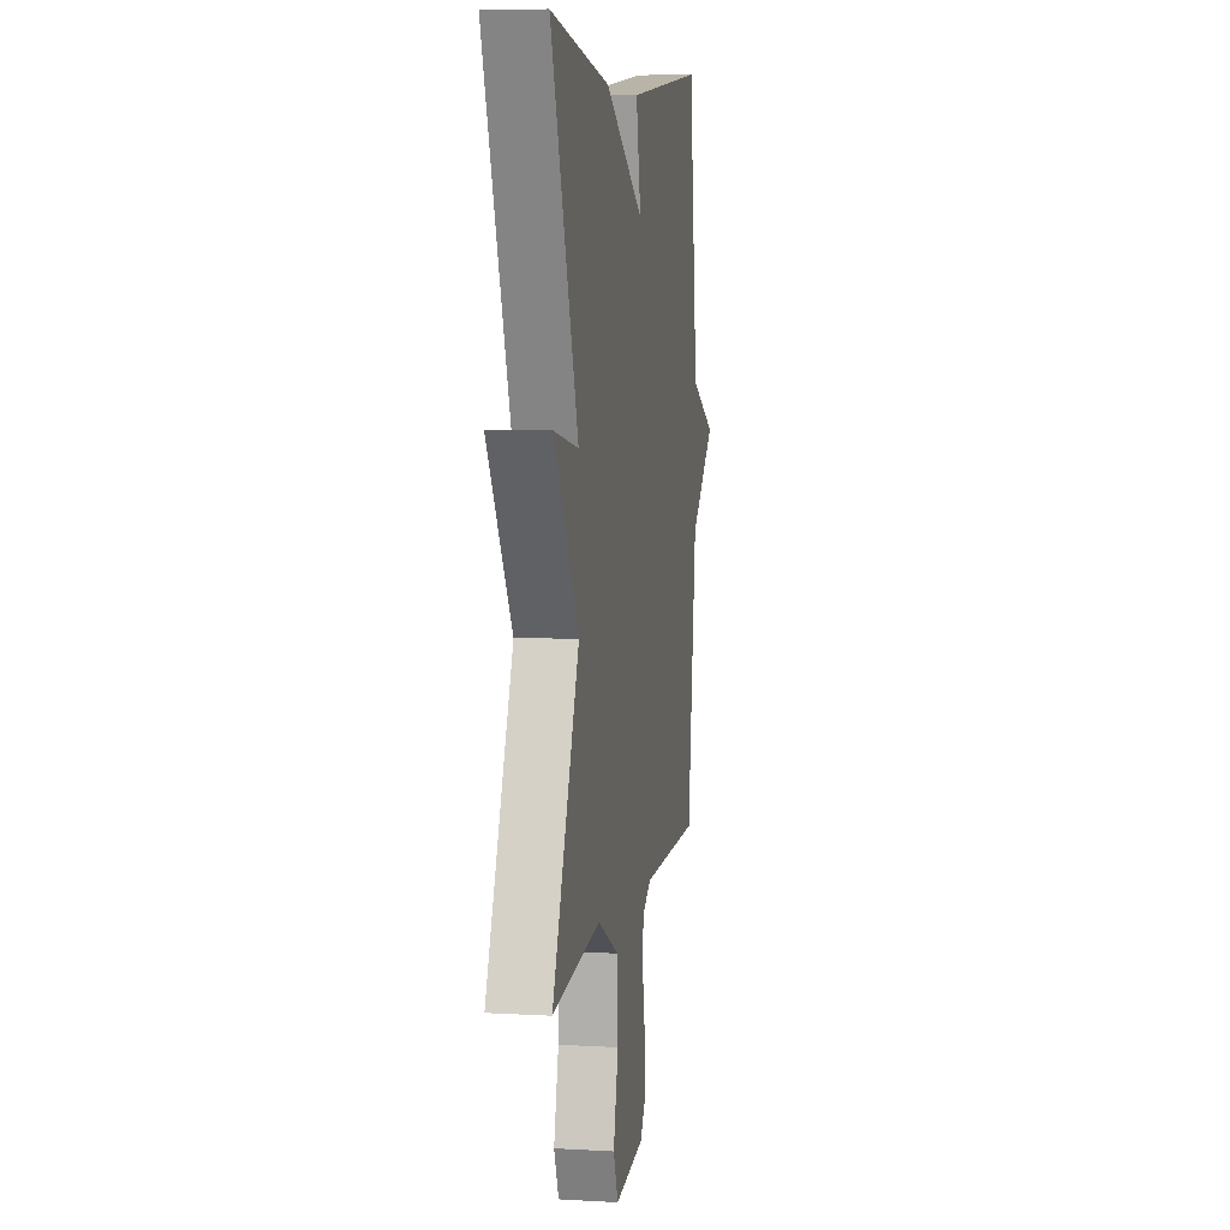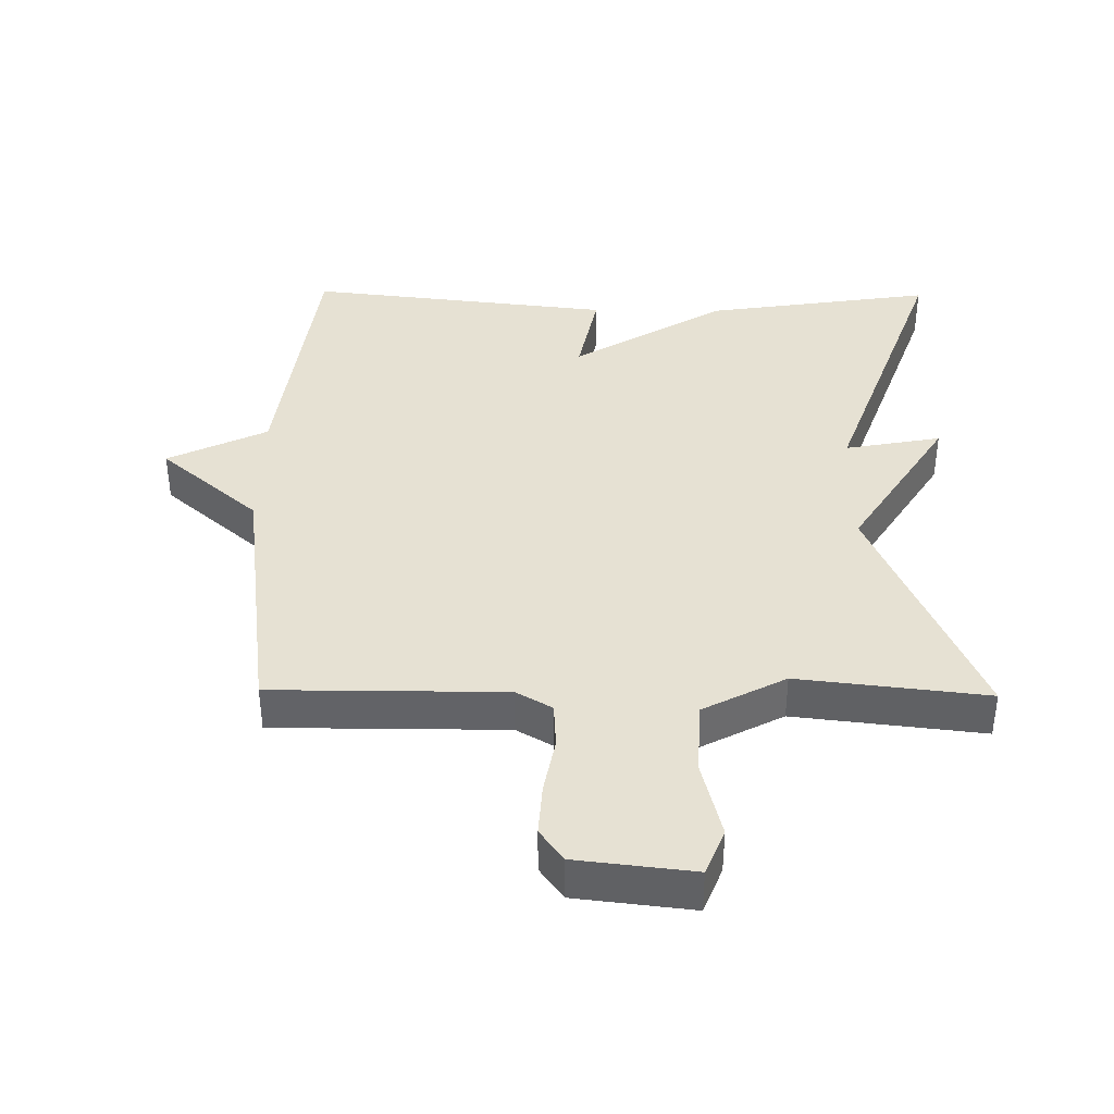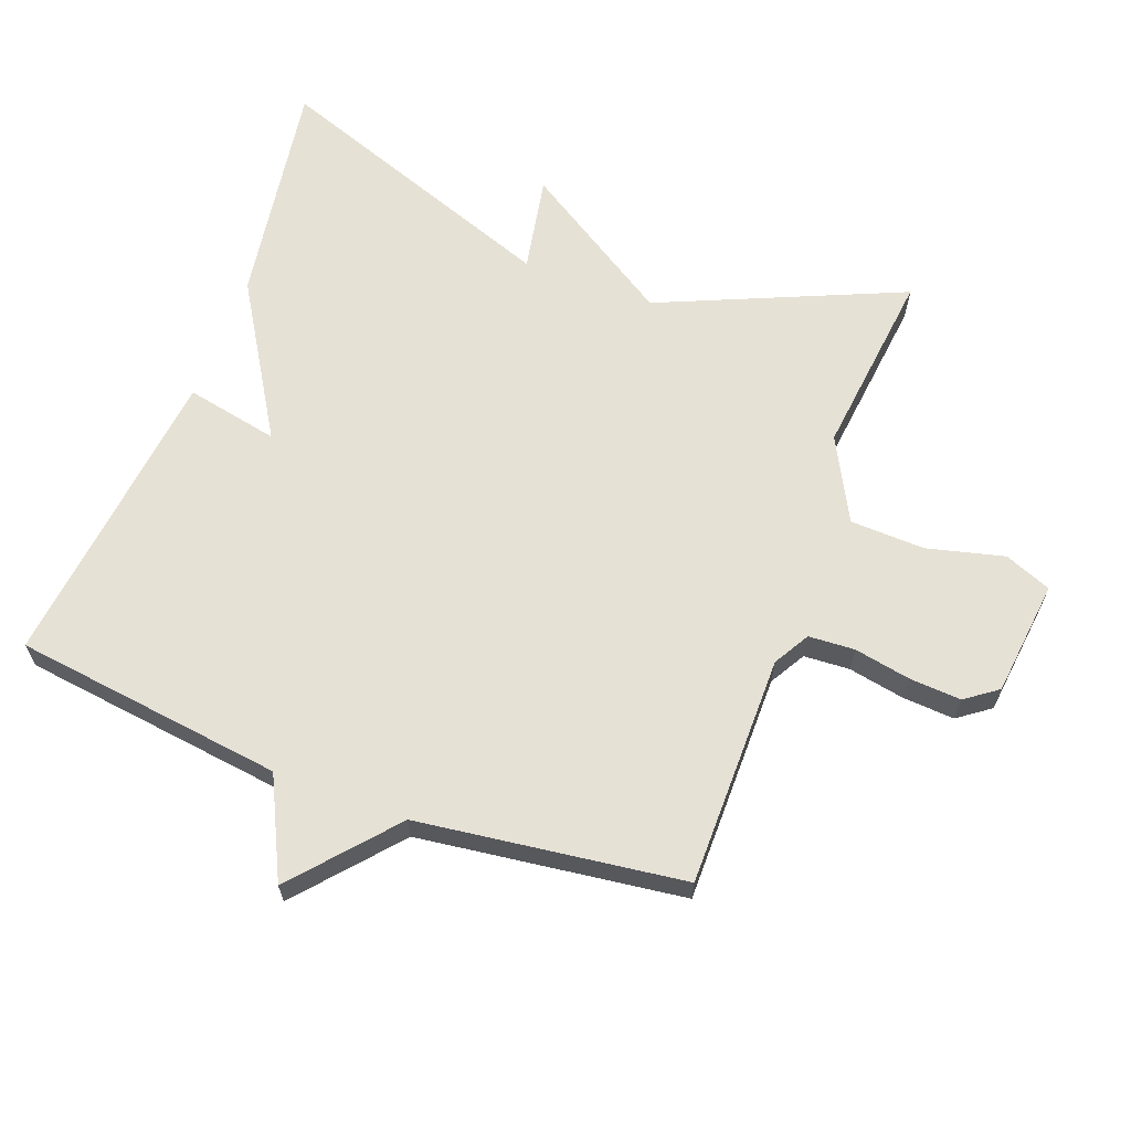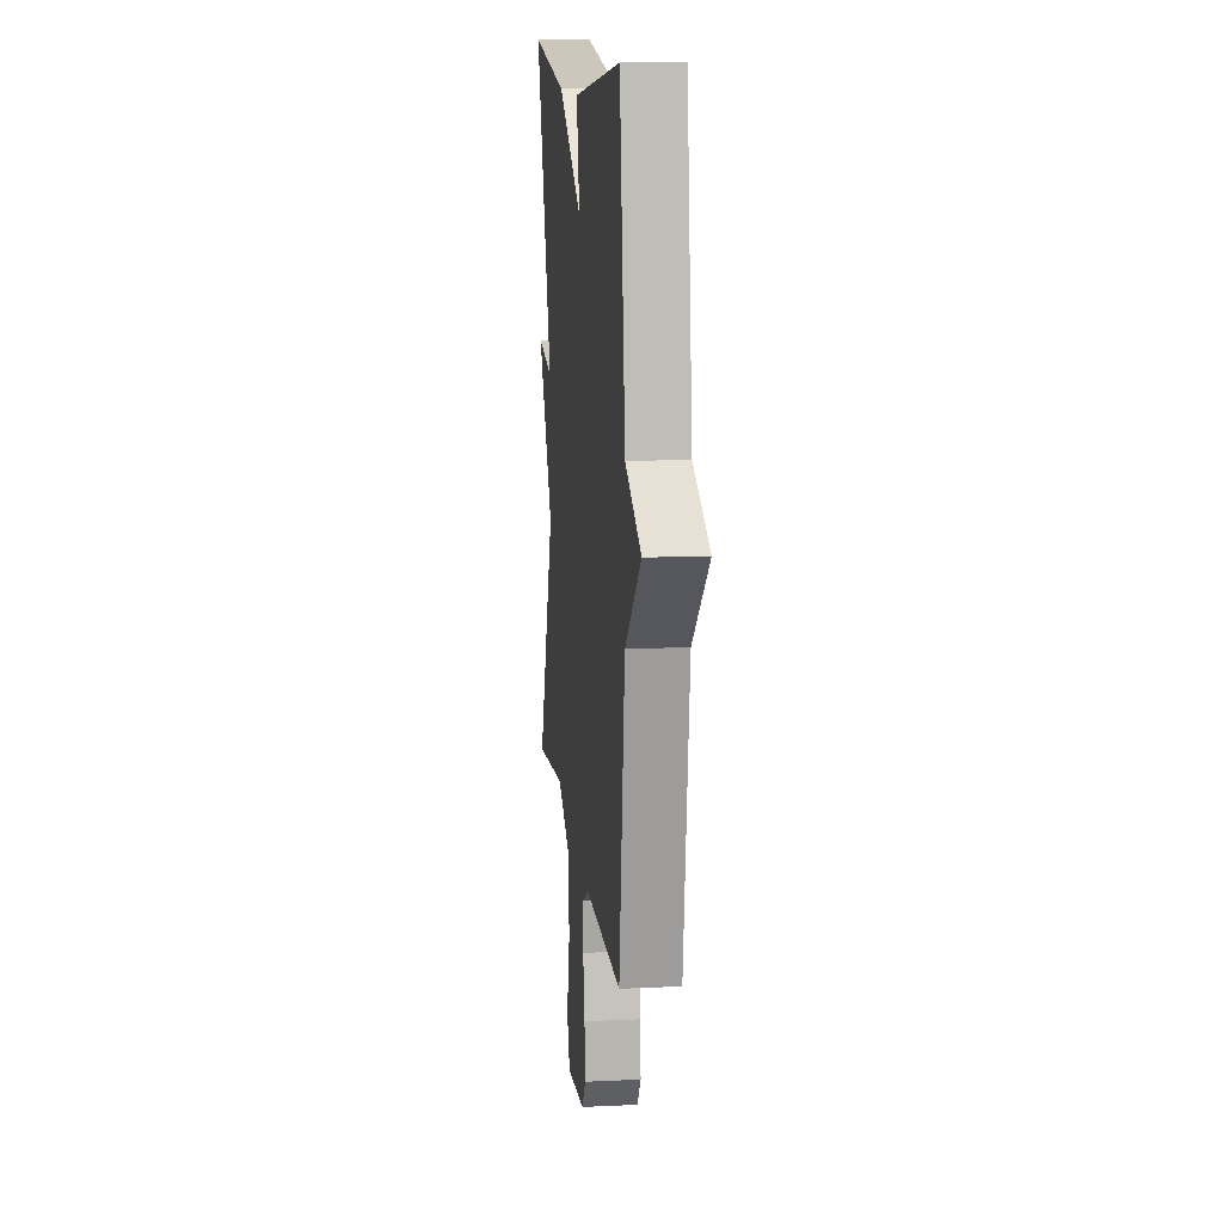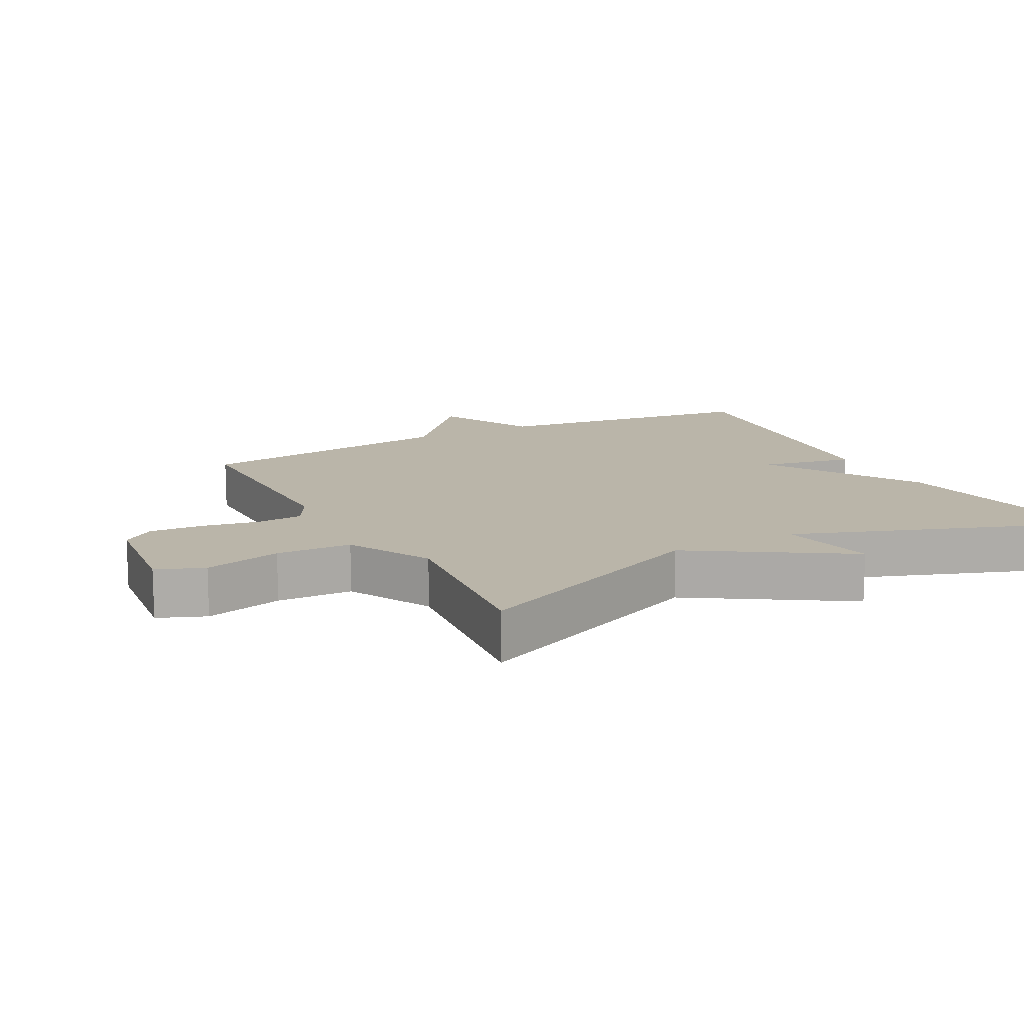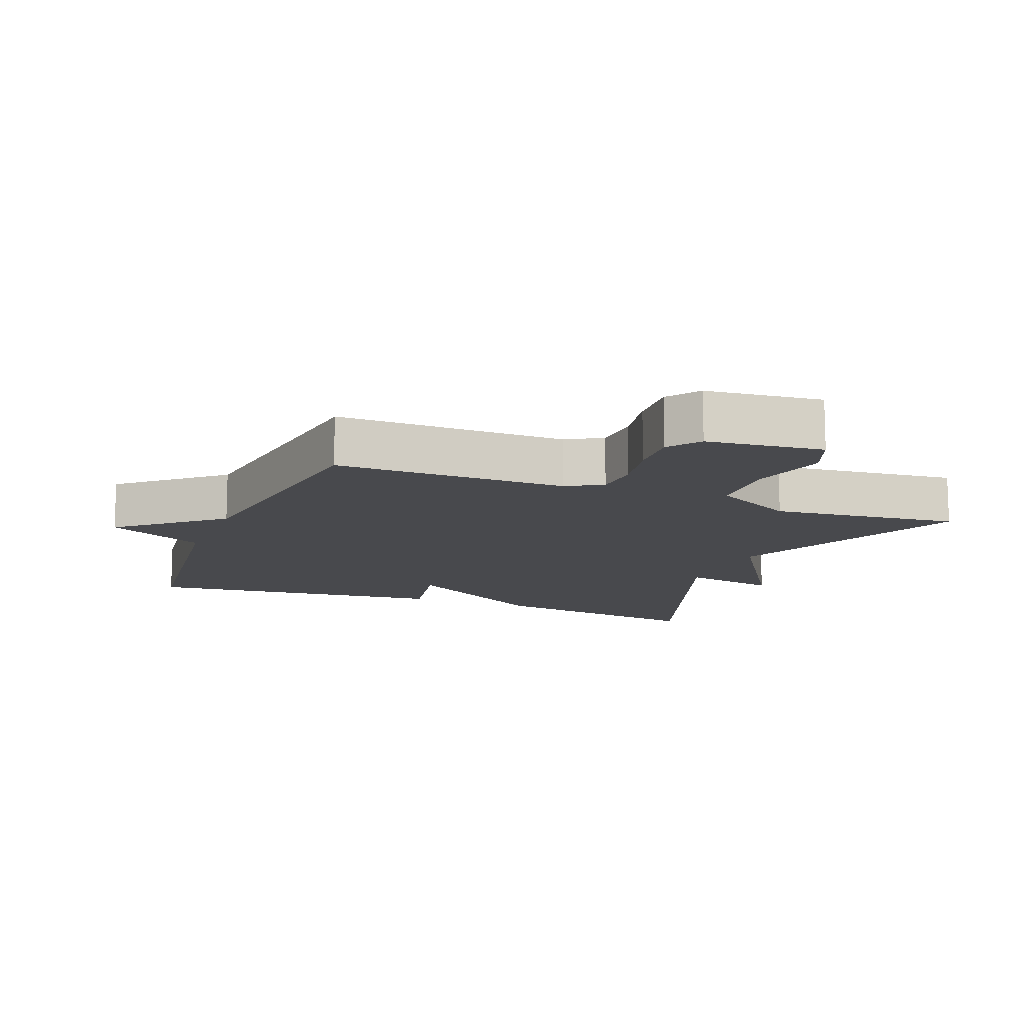
<metadata>
{"format":"obj","ext":"obj","renderer":"f3d","projection":"perspective","resolution":1024,"background":"white","views":[{"elev":7.0,"azim":-80.6,"up":"+Z"},{"elev":38.9,"azim":-179.3,"up":"+Y"},{"elev":64.2,"azim":110.5,"up":"+Y"},{"elev":12.6,"azim":83.8,"up":"+Z"},{"elev":13.6,"azim":-118.0,"up":"+Y"},{"elev":-12.5,"azim":158.3,"up":"+Y"}]}
</metadata>
<code>
v -0.5 0.07 0.5
v -0.158 0.07 0.448
v 0.07 0.07 0.309
v 0.042 0.07 0.448
v 0.5 0.07 0.5
v 0.552 0.07 0.096
v 0.7 0.07 0.024
v 0.552 0.07 -0.104
v 0.5 0.07 -0.5
v 0.154 0.07 -0.5
v 0.1 0.07 -0.531
v 0.096 0.07 -0.6
v 0.112 0.07 -0.684
v 0.117 0.07 -0.762
v 0.082 0.07 -0.81
v -0.092 0.07 -0.83
v -0.12 0.07 -0.76
v -0.091 0.07 -0.645
v -0.095 0.07 -0.533
v -0.219 0.07 -0.468
v -0.5 0.07 -0.5
v -0.343 0.07 -0.136
v -0.487 0.07 0.091
v -0.343 0.07 0.064
v -0.5 0 0.5
v -0.158 0 0.448
v 0.07 0 0.309
v 0.042 0 0.448
v 0.5 0 0.5
v 0.552 0 0.096
v 0.7 0 0.024
v 0.552 0 -0.104
v 0.5 0 -0.5
v 0.154 0 -0.5
v 0.1 0 -0.531
v 0.096 0 -0.6
v 0.112 0 -0.684
v 0.117 0 -0.762
v 0.082 0 -0.81
v -0.092 0 -0.83
v -0.12 0 -0.76
v -0.091 0 -0.645
v -0.095 0 -0.533
v -0.219 0 -0.468
v -0.5 0 -0.5
v -0.343 0 -0.136
v -0.487 0 0.091
v -0.343 0 0.064
f 22 23 24
f 20 21 22
f 19 20 22 24
f 16 17 18
f 15 16 18
f 14 15 18
f 13 14 18
f 12 13 18
f 11 12 18 19
f 1 2 3
f 24 1 3
f 19 24 3
f 11 19 3
f 10 11 3
f 6 7 8
f 6 8 9
f 5 6 9
f 4 5 9
f 3 4 9
f 3 9 10
f 48 47 46
f 46 45 44
f 48 46 44 43
f 42 41 40
f 42 40 39
f 42 39 38
f 42 38 37
f 42 37 36
f 43 42 36 35
f 27 26 25
f 27 25 48
f 27 48 43
f 27 43 35
f 27 35 34
f 32 31 30
f 33 32 30
f 33 30 29
f 33 29 28
f 33 28 27
f 34 33 27
f 1 25 26 2
f 2 26 27 3
f 3 27 28 4
f 4 28 29 5
f 5 29 30 6
f 6 30 31 7
f 7 31 32 8
f 8 32 33 9
f 9 33 34 10
f 10 34 35 11
f 11 35 36 12
f 12 36 37 13
f 13 37 38 14
f 14 38 39 15
f 15 39 40 16
f 16 40 41 17
f 17 41 42 18
f 18 42 43 19
f 19 43 44 20
f 20 44 45 21
f 21 45 46 22
f 22 46 47 23
f 23 47 48 24
f 24 48 25 1

</code>
